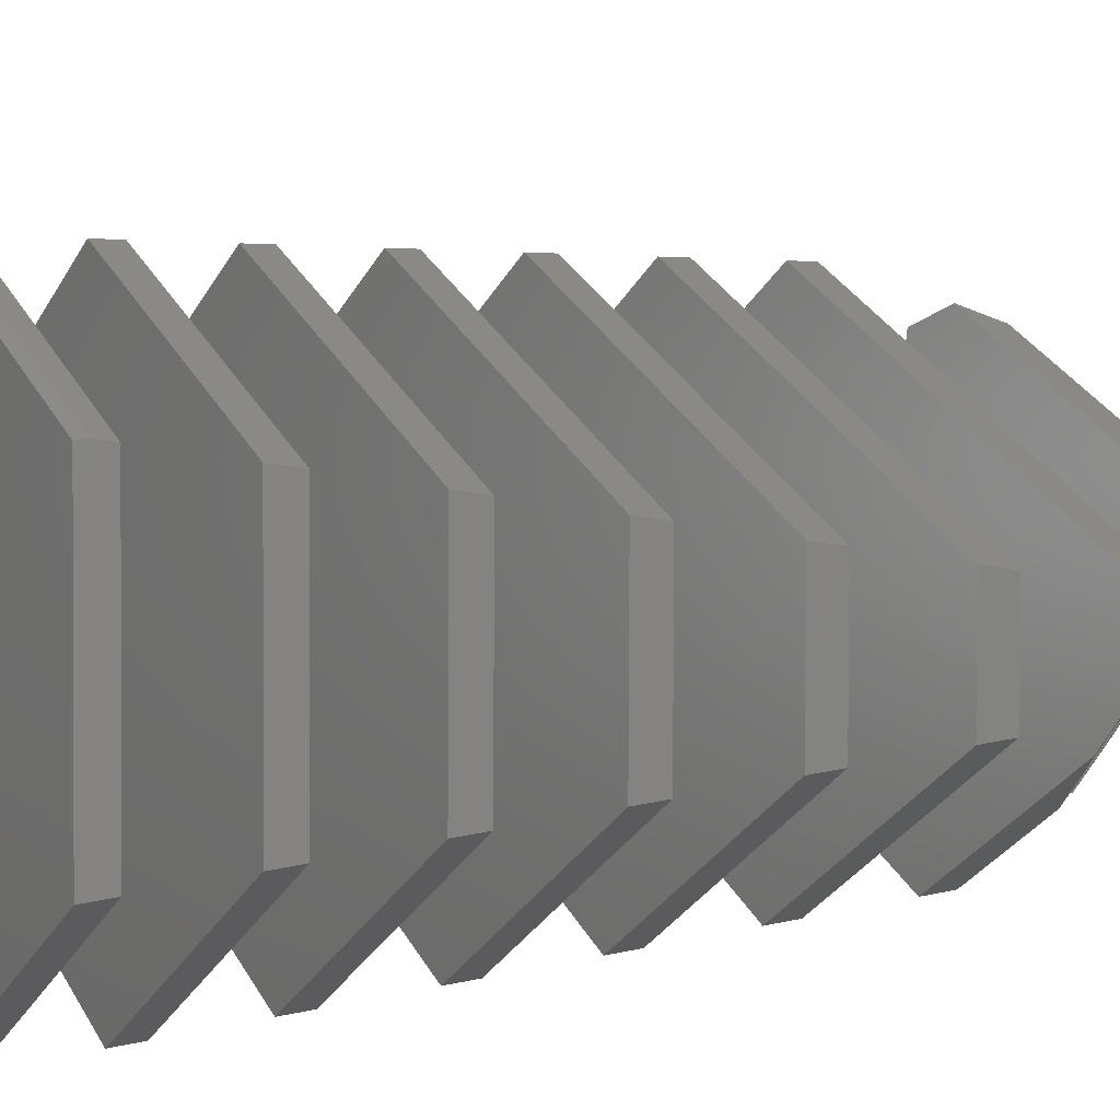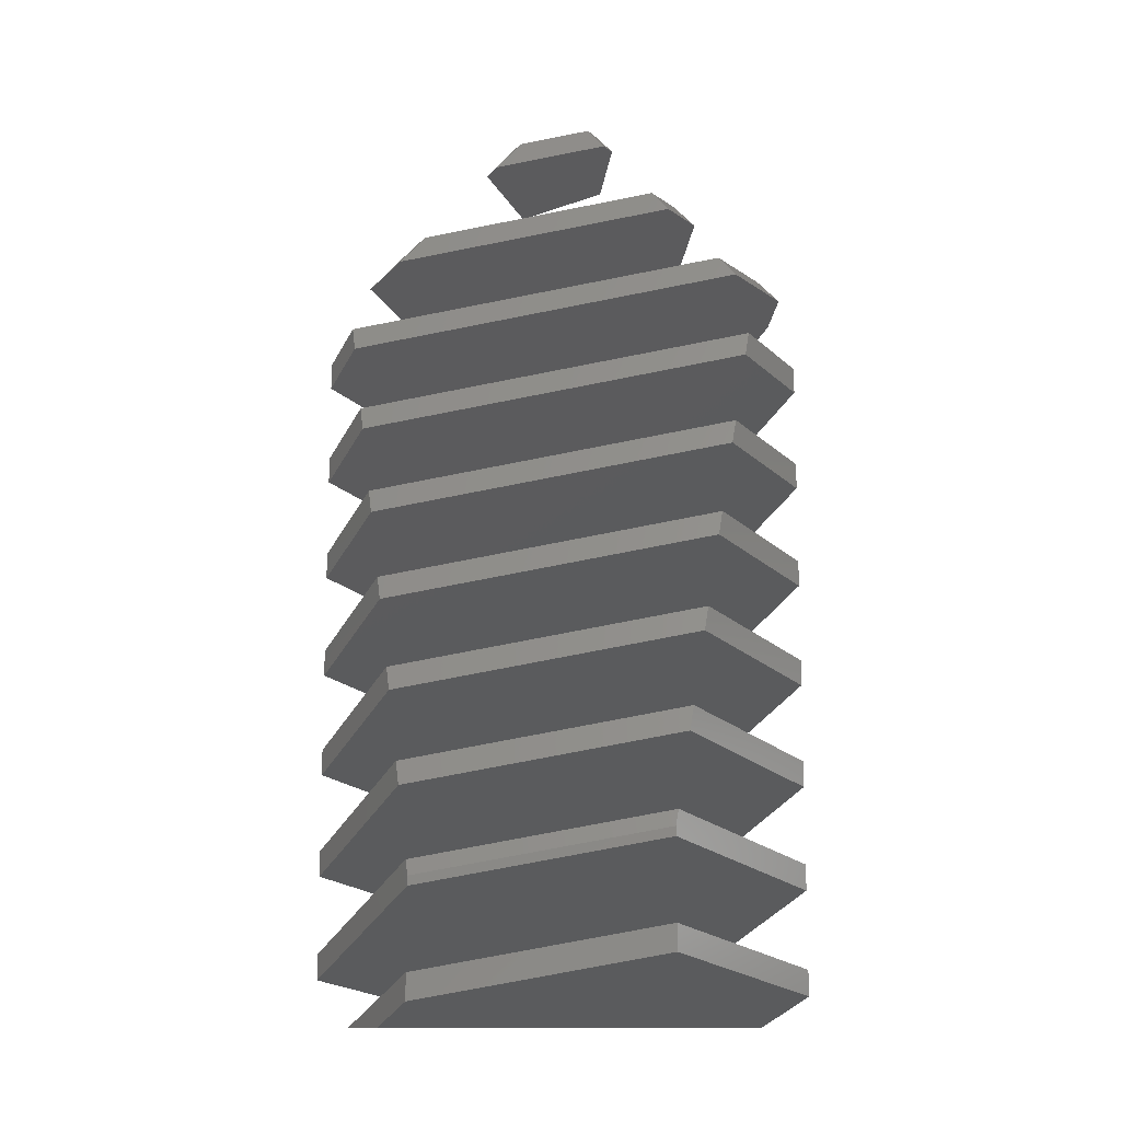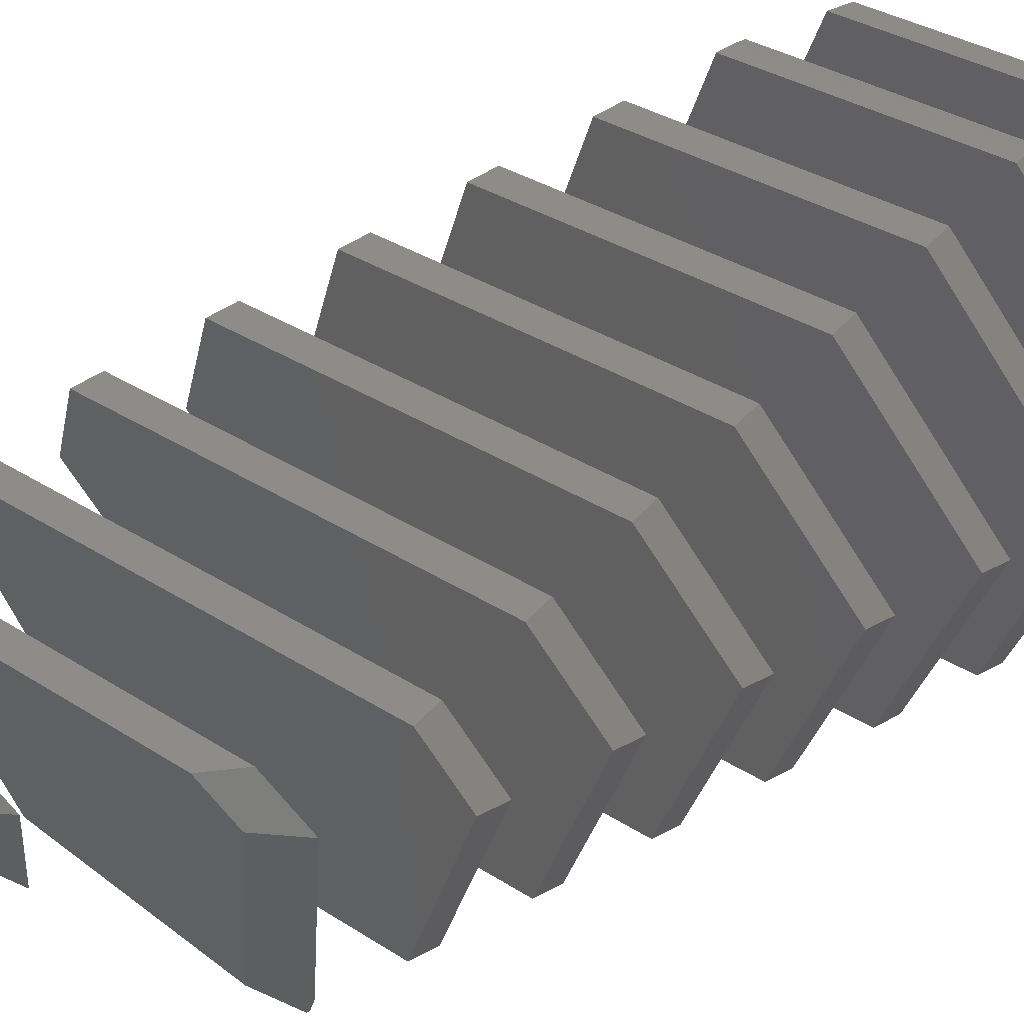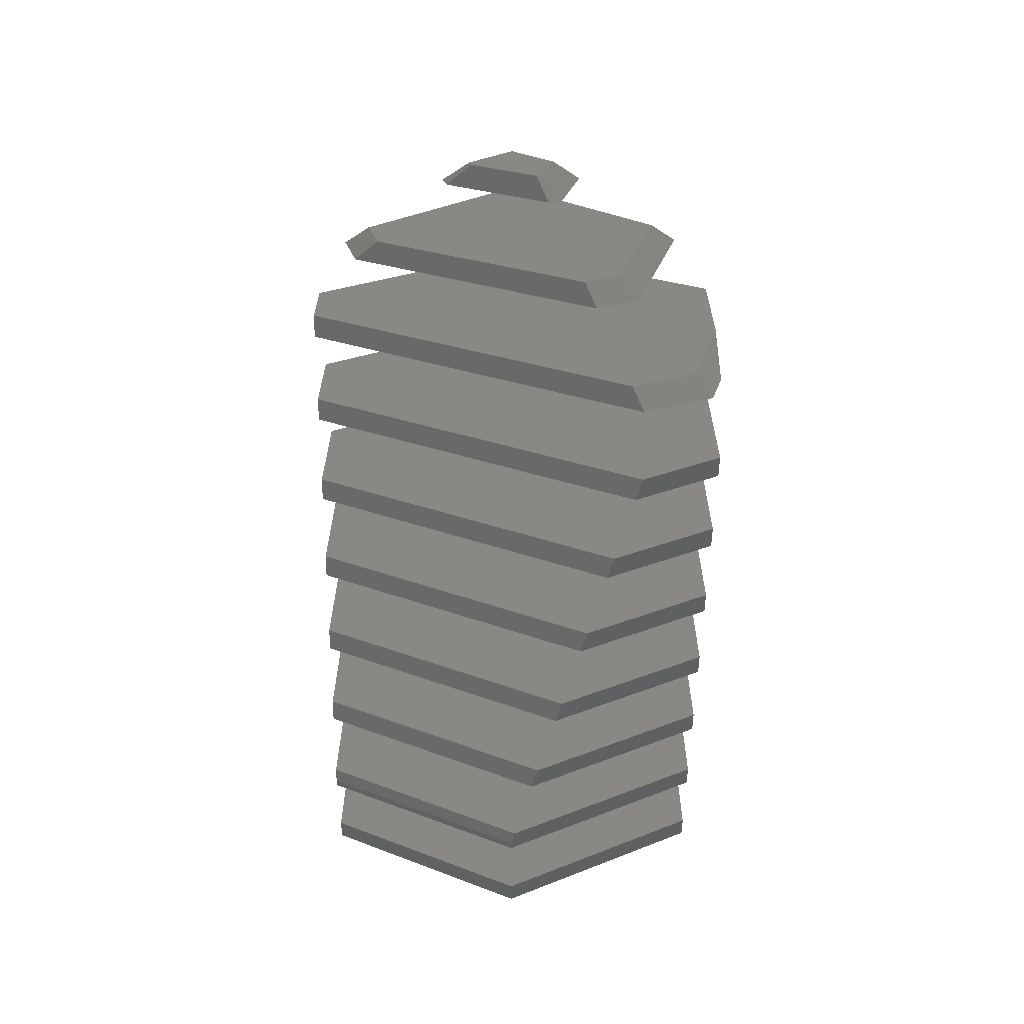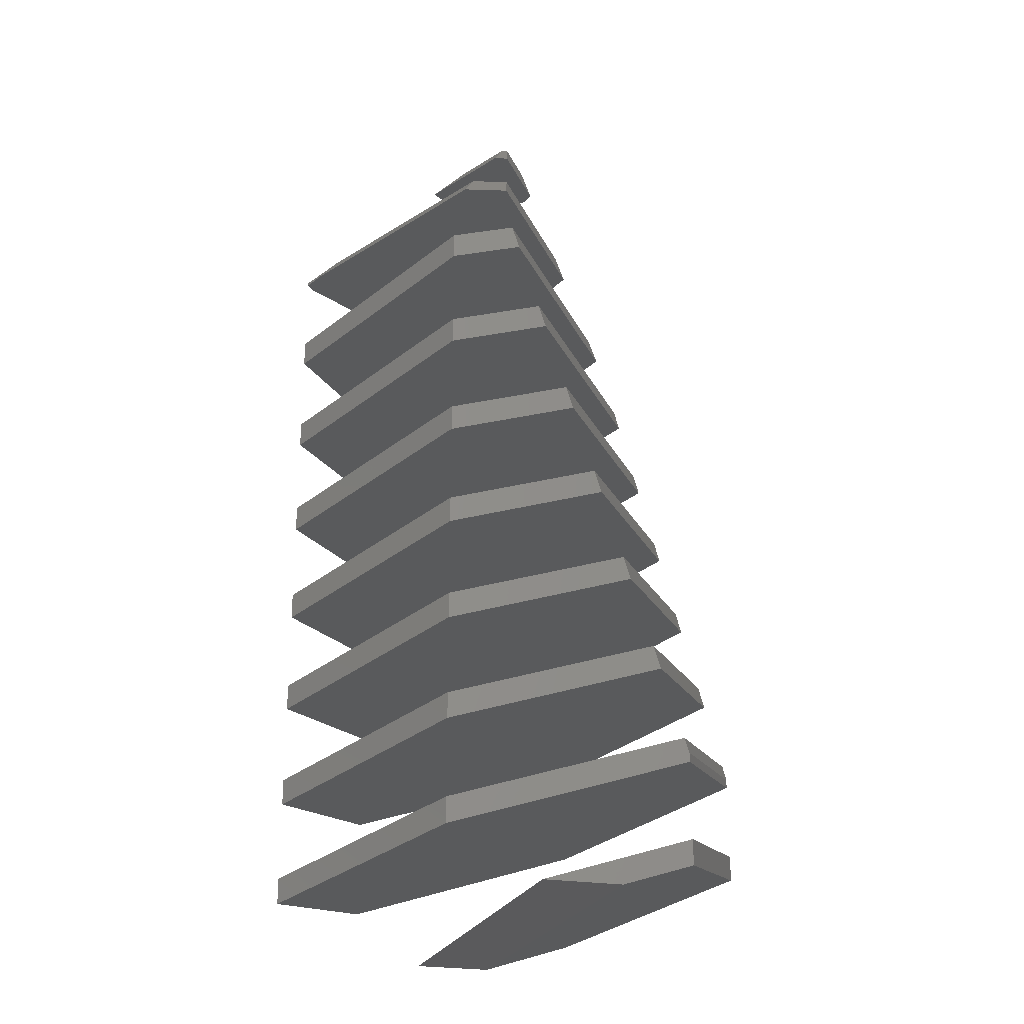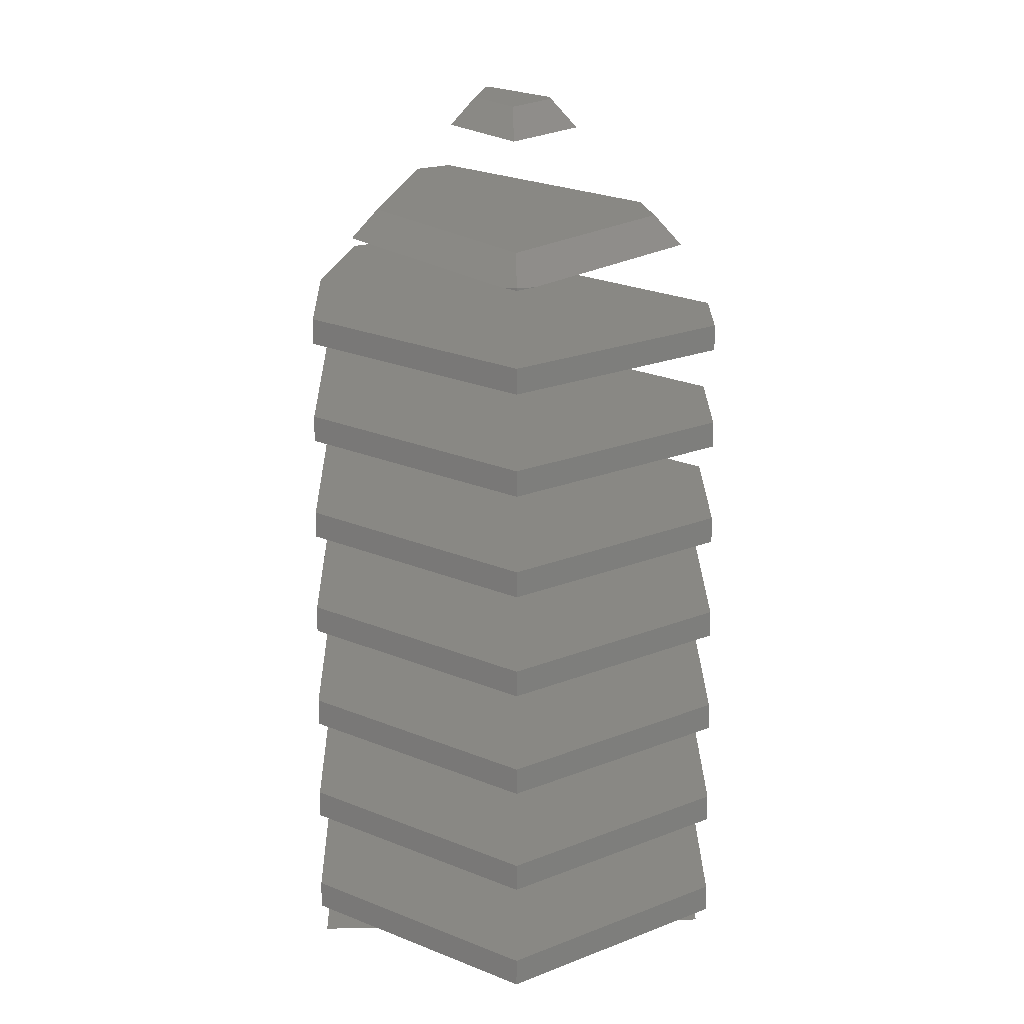
<metadata>
{"format":"stl","ext":"stl","renderer":"f3d","projection":"perspective","resolution":1024,"background":"white","views":[{"elev":34.0,"azim":-106.0,"up":"+Y"},{"elev":-12.4,"azim":-175.3,"up":"+Z"},{"elev":32.9,"azim":52.0,"up":"+Y"},{"elev":44.9,"azim":-149.8,"up":"+Z"},{"elev":-24.4,"azim":104.6,"up":"+Z"},{"elev":8.6,"azim":28.9,"up":"+Z"}]}
</metadata>
<code>
# stl→obj: 125 verts, 210 faces
v 2.5 4.33 1
v 3.233 3.061 0
v 2.5 4.33 0.4745
v 4.044 1.655 0
v 2.548 4.247 3.072
v 2.5 4.33 2.577
v 2.5 4.33 2.766
v 5 0 1.484
v 5 0 0.958
v 5 0 3.586
v 2.772 3.859 4.503
v 2.847 3.73 4.981
v 5 0 3.061
v 5 0 5.689
v 3.071 3.341 6.412
v 3.146 3.212 6.89
v 5 0 5.163
v 5 0 7.791
v 3.37 2.824 8.321
v 3.444 2.694 8.799
v 5 0 7.266
v 5 0 9.894
v 3.669 2.306 10.23
v 3.743 2.177 10.71
v 5 0 9.368
v 5 0 12
v 3.967 1.789 12.14
v 4.042 1.659 12.62
v 5 0 11.47
v 5 0 14.1
v 4.266 1.271 14.05
v 4.341 1.141 14.53
v 5 0 13.57
v -5 0 1.144
v -2.5 4.33 1.356
v -5 0 0.6188
v -2.5 4.33 1.882
v -2.5 4.33 3.459
v -2.548 4.247 3.97
v -2.5 4.33 3.648
v -5 0 3.247
v -5 0 2.721
v -5 0 5.349
v -2.772 3.859 5.481
v -5 0 4.824
v -2.847 3.73 5.985
v -5 0 7.452
v -3.071 3.341 7.495
v -5 0 6.926
v -3.146 3.212 7.999
v -5 0 9.554
v -3.37 2.824 9.51
v -5 0 9.029
v -3.444 2.694 10.01
v -5 0 11.66
v -3.669 2.306 11.52
v -5 0 11.13
v -3.743 2.177 12.03
v -5 0 13.76
v -3.967 1.789 13.54
v -5 0 13.23
v -4.042 1.659 14.04
v -4.044 -1.655 0
v -3.233 -3.061 0
v -2.5 -4.33 1.628
v -2.5 -4.33 1.102
v -2.5 -4.33 3.73
v -2.5 -4.33 3.205
v -2.5 -4.33 5.833
v -2.5 -4.33 5.307
v -2.5 -4.33 7.935
v -2.5 -4.33 7.41
v -2.5 -4.33 10.04
v -2.5 -4.33 9.512
v -2.5 -4.33 13.72
v -3.669 -2.305 15
v -4.481 -0.8994 15
v -2.5 -4.33 14.24
v -2.5 -4.33 12.14
v -2.5 -4.33 11.61
v 2.5 -4.33 15
v 2.5 -4.33 14.94
v 2.71 -3.967 15
v 2.5 -4.33 0.7463
v 2.5 -4.33 0.2207
v 2.5 -4.33 2.849
v 2.5 -4.33 2.323
v 2.5 -4.33 4.951
v 2.5 -4.33 4.426
v 2.5 -4.33 7.054
v 2.5 -4.33 6.528
v 2.5 -4.33 9.156
v 2.5 -4.33 8.631
v 2.5 -4.33 11.26
v 2.5 -4.33 10.73
v 2.5 -4.33 13.36
v 2.5 -4.33 12.84
v 2.149 -4.33 15
v 3.542 0 16.46
v 3.403 0.7532 16.16
v 2.898 0.6238 16.74
v 4.18 0 15.82
v 1.384 0.2356 18.48
v 0.9892 0 19.01
v 1.627 0 18.37
v 0.8797 0.1062 19.06
v -4.267 0 15.73
v -4.714 0 15.29
v -2.927 0 17.07
v -1.711 -2.963 16.58
v -2.48 0 17.52
v -2.019 -3.497 15.96
v -1.139 0 18.86
v -0.4778 -0.8276 19.04
v -0.6926 0 19.31
v -0.7861 -1.362 18.43
v -3.796 1.271 15.47
v -3.443 1.141 15.9
v -2.029 0.6238 17.61
v -2.383 0.7532 17.18
v -0.9693 0.2356 18.89
v -0.6159 0.1062 19.32
v 2.157 -3.736 15.69
v 0.6024 -1.043 18.8
v 0.9911 -1.717 18.02
f 1 2 3
f 2 1 4
f 5 6 7
f 8 6 5
f 6 8 9
f 10 11 12
f 11 10 13
f 14 15 16
f 15 14 17
f 18 19 20
f 19 18 21
f 22 23 24
f 23 22 25
f 26 27 28
f 27 26 29
f 30 31 32
f 31 30 33
f 34 35 36
f 35 34 37
f 38 39 40
f 41 38 42
f 38 41 39
f 43 44 45
f 44 43 46
f 47 48 49
f 48 47 50
f 51 52 53
f 52 51 54
f 55 56 57
f 56 55 58
f 59 60 61
f 60 59 62
f 1 35 37
f 35 1 3
f 7 38 40
f 38 7 6
f 63 34 36
f 34 63 64
f 65 42 66
f 42 65 41
f 67 45 68
f 45 67 43
f 69 49 70
f 49 69 47
f 71 53 72
f 53 71 51
f 73 57 74
f 57 73 55
f 75 76 77
f 76 75 78
f 79 61 80
f 61 79 59
f 81 82 83
f 84 9 8
f 9 84 85
f 86 13 10
f 13 86 87
f 88 17 14
f 17 88 89
f 90 21 18
f 21 90 91
f 92 25 22
f 25 92 93
f 94 29 26
f 29 94 95
f 96 33 30
f 33 96 97
f 63 4 64
f 4 63 2
f 81 98 82
f 66 84 65
f 84 66 85
f 68 86 67
f 86 68 87
f 70 88 69
f 88 70 89
f 72 90 71
f 90 72 91
f 74 92 73
f 92 74 93
f 80 94 79
f 94 80 95
f 75 96 78
f 96 75 97
f 99 100 101
f 100 99 102
f 103 104 105
f 104 103 106
f 77 107 108
f 107 77 76
f 109 110 111
f 110 109 112
f 113 114 115
f 114 113 116
f 117 107 118
f 107 117 108
f 109 119 120
f 119 109 111
f 121 115 122
f 115 121 113
f 98 110 112
f 110 98 123
f 123 98 81
f 116 124 114
f 124 116 125
f 123 102 99
f 123 83 102
f 83 123 81
f 124 105 104
f 105 124 125
f 37 4 1
f 37 64 4
f 64 37 34
f 2 35 3
f 63 35 2
f 35 63 36
f 5 84 8
f 5 65 84
f 39 65 5
f 65 39 41
f 5 40 39
f 40 5 7
f 85 6 9
f 85 38 6
f 66 38 85
f 38 66 42
f 12 86 10
f 12 67 86
f 46 67 12
f 67 46 43
f 87 11 13
f 68 11 87
f 68 44 11
f 44 68 45
f 12 44 46
f 44 12 11
f 16 88 14
f 16 69 88
f 50 69 16
f 69 50 47
f 16 48 50
f 48 16 15
f 89 15 17
f 70 15 89
f 70 48 15
f 48 70 49
f 20 90 18
f 20 71 90
f 54 71 20
f 71 54 51
f 20 52 54
f 52 20 19
f 91 19 21
f 72 19 91
f 72 52 19
f 52 72 53
f 24 92 22
f 24 73 92
f 58 73 24
f 73 58 55
f 24 56 58
f 56 24 23
f 93 23 25
f 74 23 93
f 74 56 23
f 56 74 57
f 28 94 26
f 28 79 94
f 62 79 28
f 79 62 59
f 28 60 62
f 60 28 27
f 95 27 29
f 80 27 95
f 80 60 27
f 60 80 61
f 32 96 30
f 118 96 32
f 96 118 76
f 96 76 78
f 76 118 107
f 31 118 32
f 118 31 117
f 97 31 33
f 117 97 75
f 97 117 31
f 77 117 75
f 117 77 108
f 101 123 99
f 101 110 123
f 119 110 101
f 110 119 111
f 101 120 119
f 120 101 100
f 83 100 102
f 98 83 82
f 112 83 98
f 83 112 100
f 112 120 100
f 120 112 109
f 106 124 104
f 106 114 124
f 122 114 106
f 114 122 115
f 106 121 122
f 121 106 103
f 125 103 105
f 116 103 125
f 116 121 103
f 121 116 113

</code>
